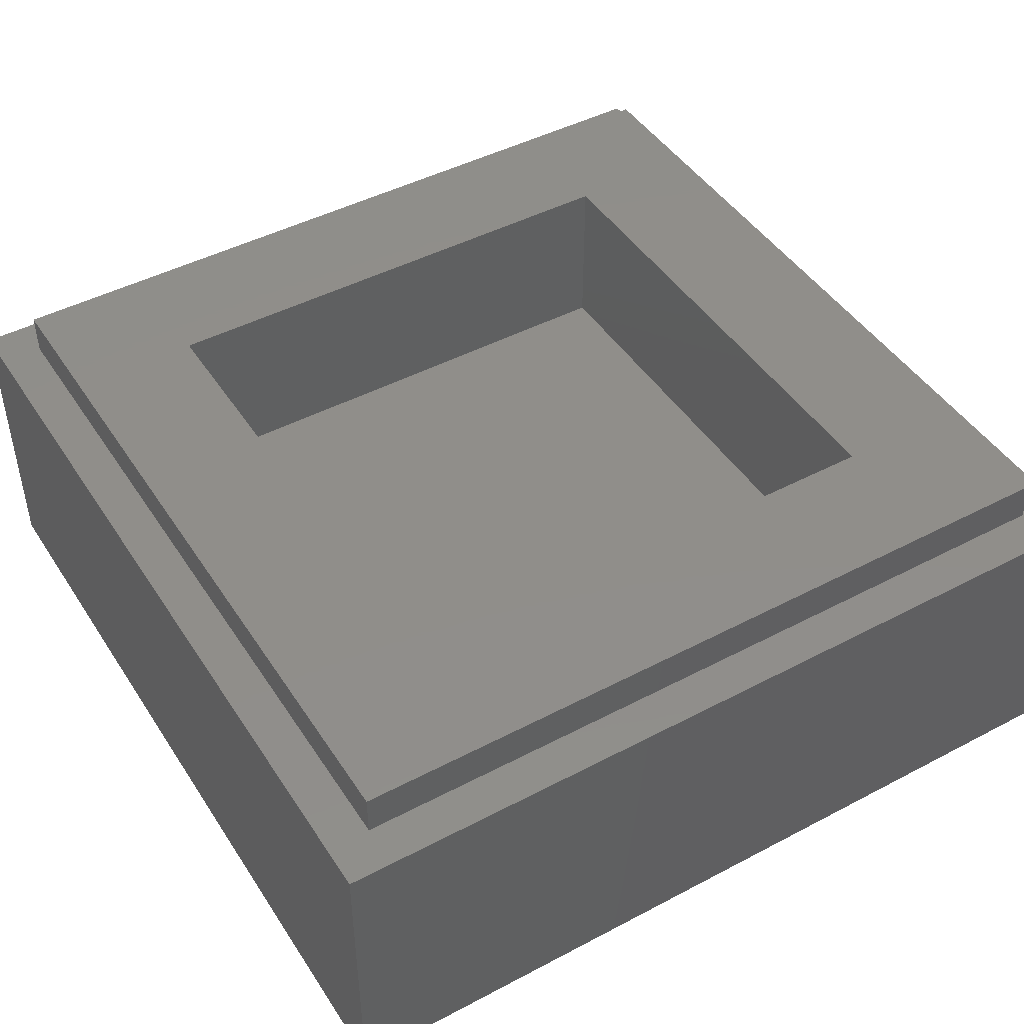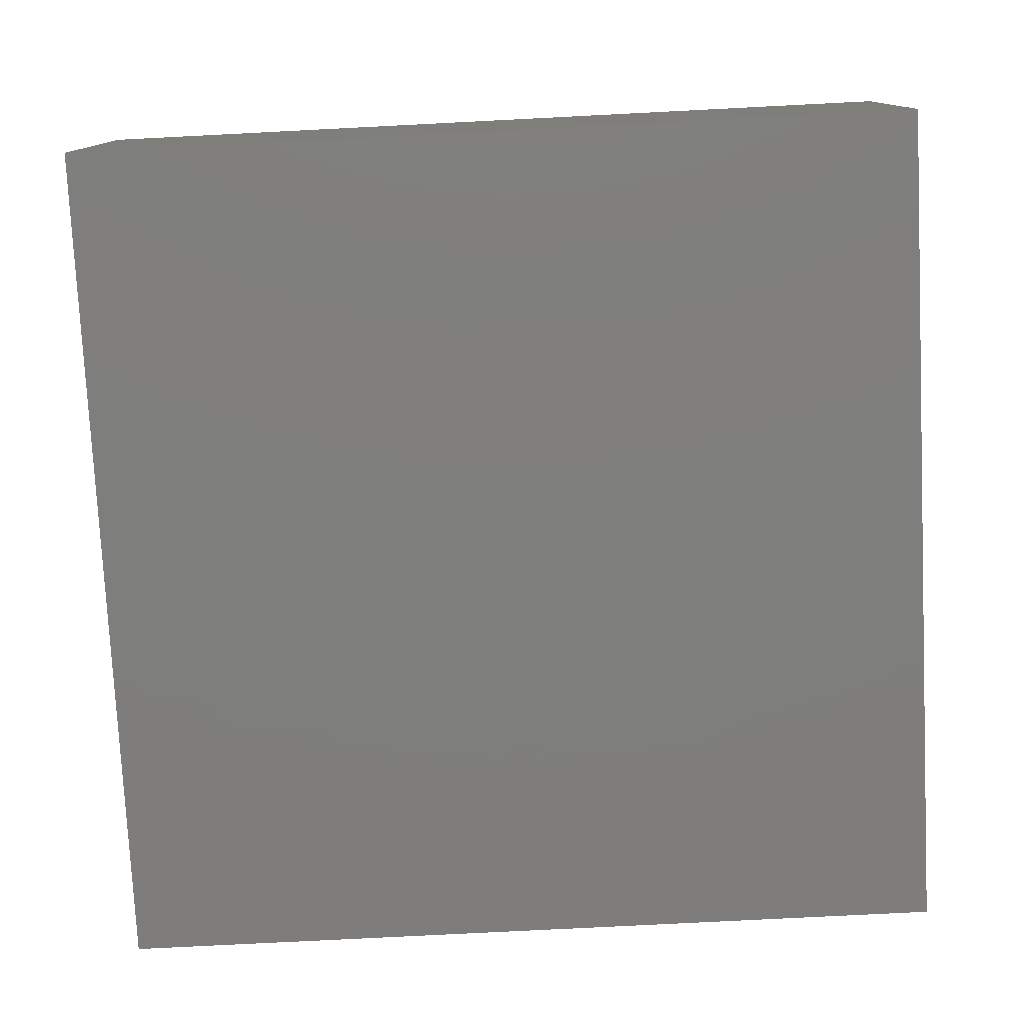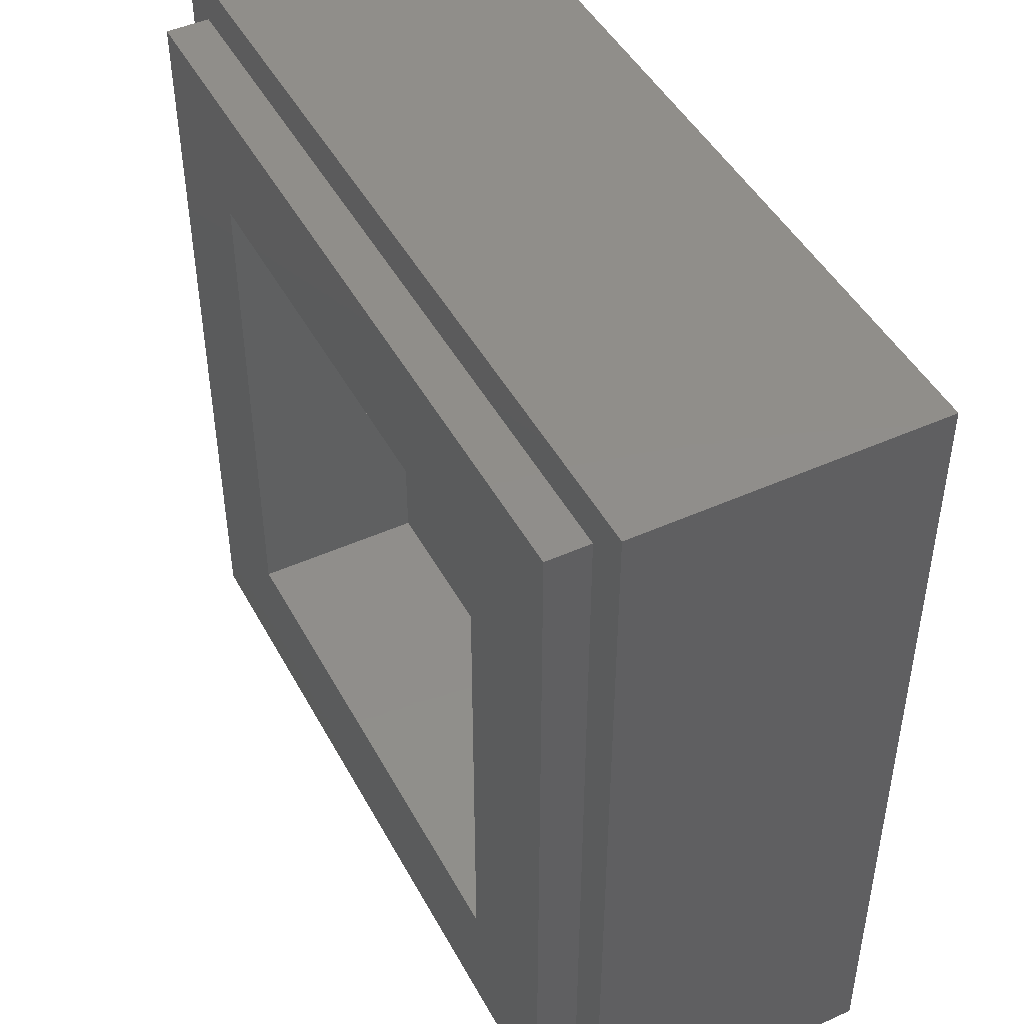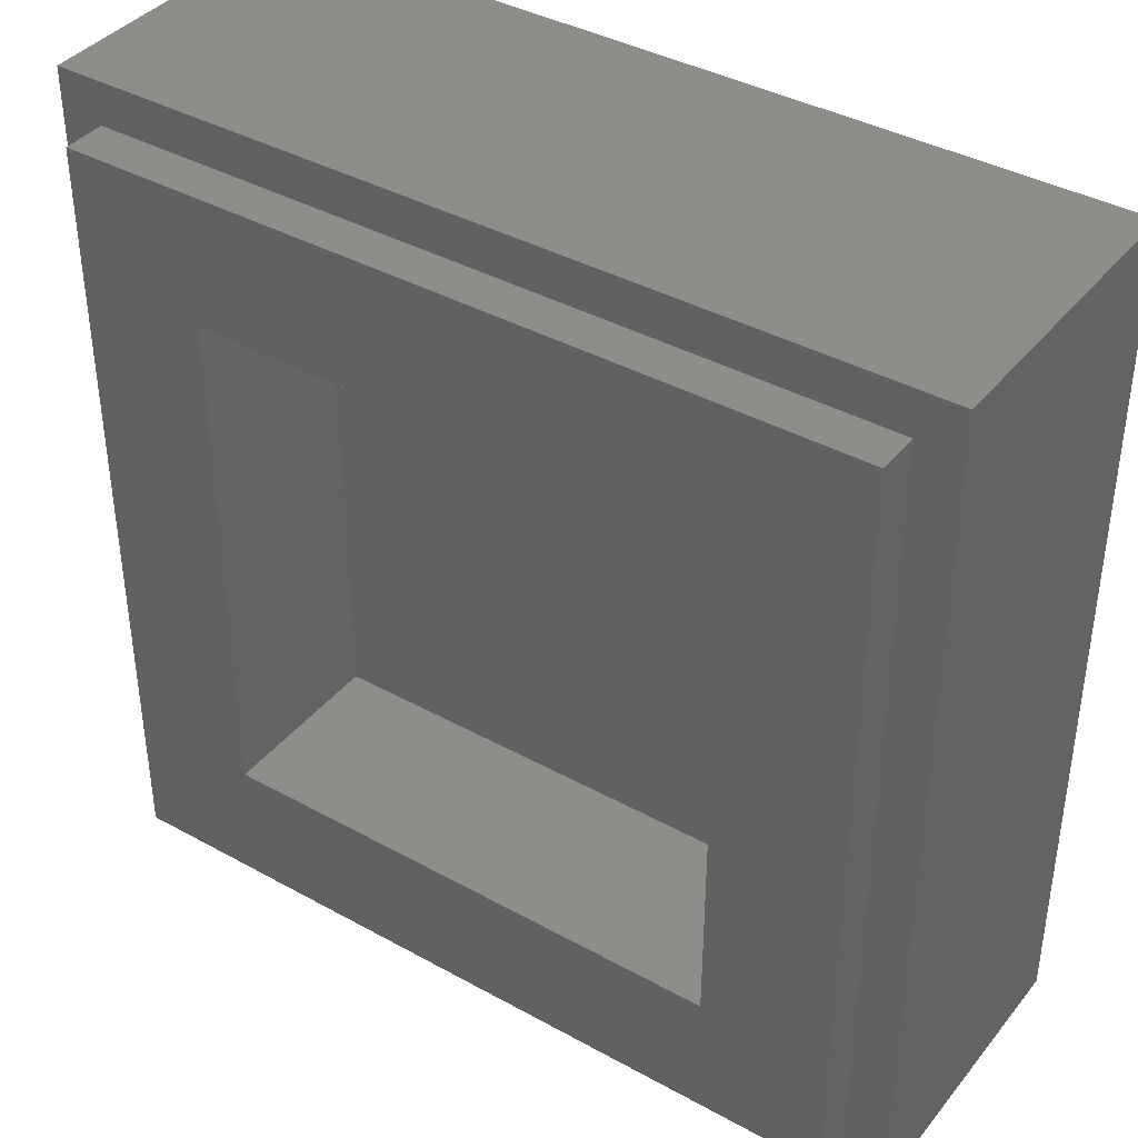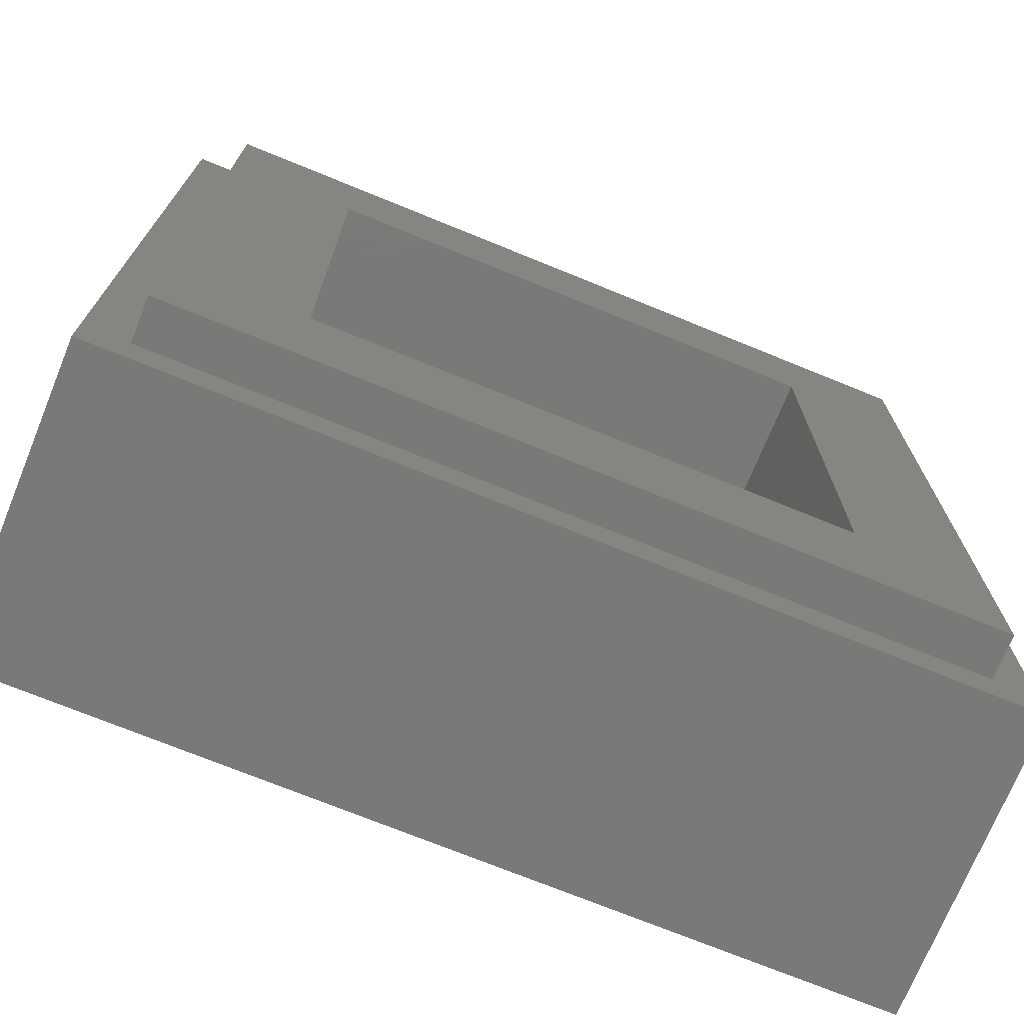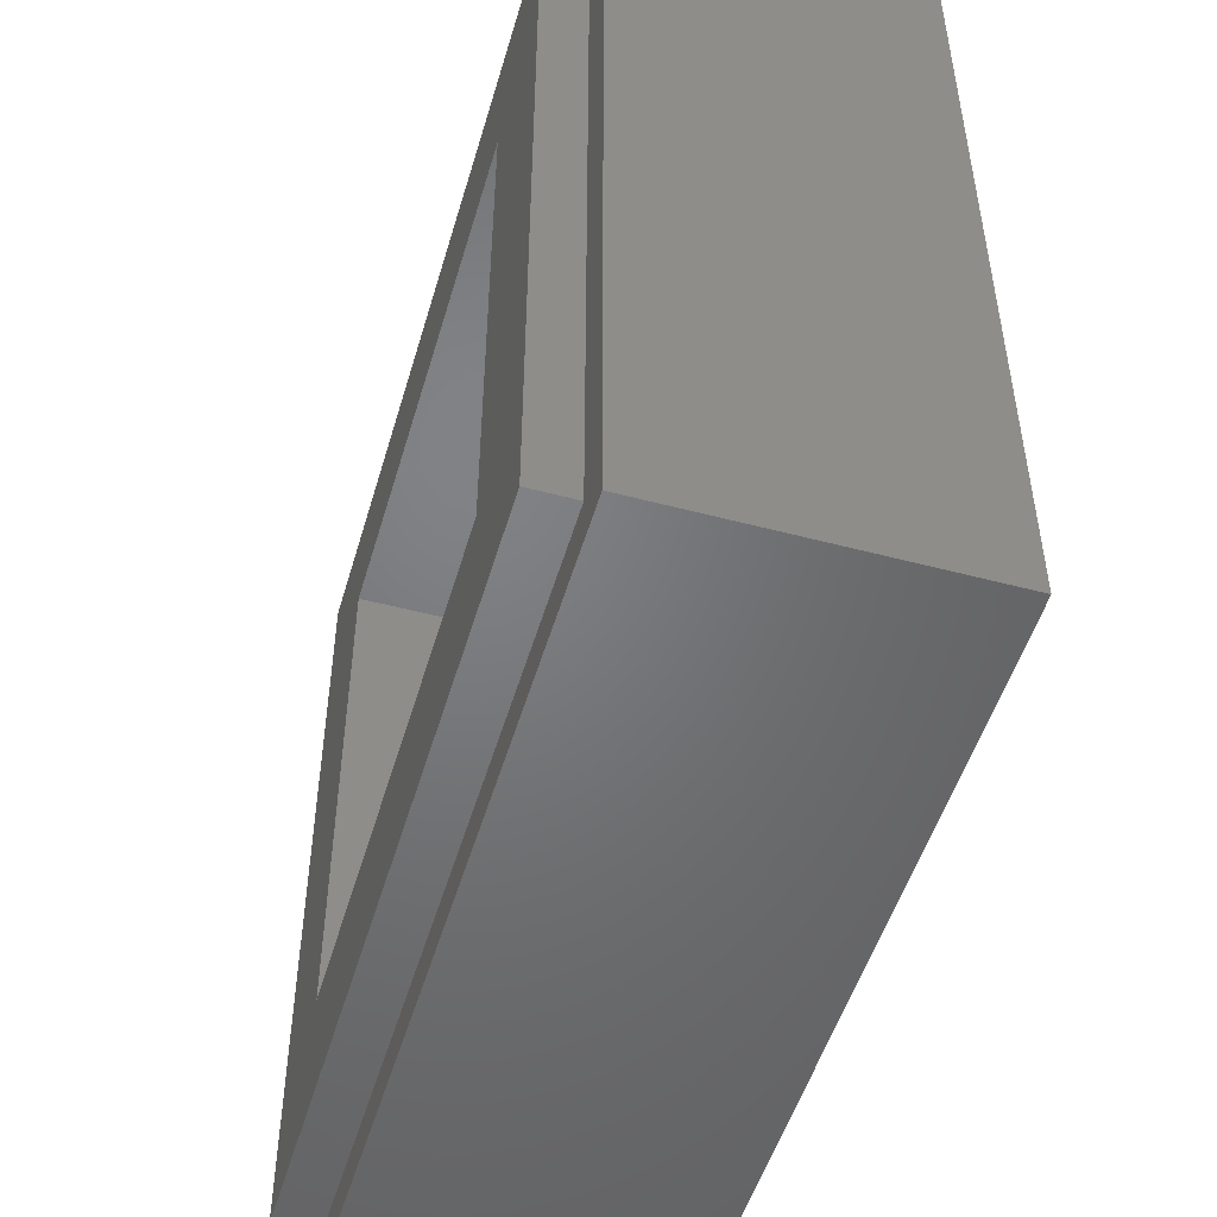
<metadata>
{"format":"stl","ext":"stl","renderer":"f3d","projection":"perspective","resolution":1024,"background":"white","views":[{"elev":45.7,"azim":-121.2,"up":"+Y"},{"elev":-77.8,"azim":-87.1,"up":"+Y"},{"elev":46.3,"azim":-117.2,"up":"+Z"},{"elev":39.3,"azim":-145.4,"up":"+Z"},{"elev":-72.5,"azim":157.8,"up":"+Z"},{"elev":-50.6,"azim":-106.2,"up":"+Z"}]}
</metadata>
<code>
# stl→obj: 195 verts, 384 faces
v -4 2.8 4
v -4 0 4
v 4 0 4
v 4 2.8 4
v -4 2.8 -4
v -4 0 -4
v 4 2.8 -4
v 4 0 -4
v -2.4 1.6 2.4
v 2.4 1.6 2.4
v 2.4 1.6 -2.4
v -2.4 1.6 -2.4
v -2.4 3.2 2.4
v 2.4 3.2 2.4
v -2.4 3.2 -2.4
v 2.4 3.2 -2.4
v -3.6 3.2 3.6
v -3.6 2.8 3.6
v 3.6 2.8 3.6
v 3.6 3.2 3.6
v -3.6 3.2 -3.6
v -3.6 2.8 -3.6
v 3.6 3.2 -3.6
v 3.6 2.8 -3.6
v 2.63 0 -2.868
v 2.236 0 -2.946
v 2.236 0 -3.405
v 2.789 0 -3.252
v 2.963 0 -2.645
v 3.257 0 -2.939
v 3.186 0 -2.312
v 3.53 0 -2.471
v 3.264 0 -1.918
v 3.6 0 -1.918
v 3.186 0 -1.525
v 3.53 0 -1.366
v 2.963 0 -1.191
v 3.257 0 -0.8974
v 2.63 0 -0.9686
v 2.789 0 -0.5844
v 2.6 0 -0.1477
v 1.841 0 0.3043
v 2.242 0 -0.2961
v 2.652 0 -0.5472
v 1.241 0 0.7055
v 2.16 0 0.5399
v 1.389 0 1.064
v 0.5326 0 0.8464
v 0.72 0 1.201
v -2.147 0 -0.5888
v -2.092 0 -0.3106
v -2.455 0 -0.1603
v -2.54 0 -0.5888
v -1.698 0 0.0827
v -1.42 0 0.0965
v -1.42 0 0.531
v -1.849 0 0.4457
v -1.934 0 -0.0748
v -2.16 0 0.203
v -3.279 0 -1.96
v -3.201 0 -1.567
v -3.546 0 -1.407
v -3.6 0 -1.96
v -3.201 0 -2.353
v -3.546 0 -2.513
v -2.978 0 -2.687
v -3.273 0 -2.981
v -2.645 0 -2.91
v -2.804 0 -3.295
v -2.251 0 -2.946
v -2.251 0 -3.405
v -2.978 0 -1.233
v -2.645 0 -1.01
v -2.804 0 -0.6252
v -3.273 0 -0.9384
v -2.127 0 -0.9212
v -1.129 0 0.4915
v -1.129 0 -0.1318
v -0.776 0 0.3043
v -1.05 0 0.5784
v 2.402 0 -0.8796
v -2.179 0 -2.126
v -2.179 0 -1.326
v -1.379 0 -1.326
v -0.5786 0 -1.326
v 0.5786 0 -1.326
v 1.379 0 -1.326
v 2.179 0 -1.326
v 2.179 0 -2.126
v 1.779 0 -2.126
v 0.9786 0 -2.126
v 0.5786 0 -2.126
v -0.9786 0 -2.126
v -0.5786 0 -2.126
v -1.779 0 -2.126
v -2.16 0 3.6
v -0.72 0 3.6
v -0.72 0 0.8031
v -3.6 0 3.6
v 0.72 0 3.6
v 2.16 0 3.6
v 3.6 0 3.6
v -0.5855 0 -2.022
v -0.982 0 -2.074
v -0.6059 0 -1.919
v -0.9922 0 -2.023
v -0.6395 0 -1.82
v -1.009 0 -1.973
v -0.6858 0 -1.726
v -1.032 0 -1.926
v -0.7439 0 -1.639
v -1.061 0 -1.883
v -0.8129 0 -1.56
v -1.096 0 -1.843
v -0.8916 0 -1.491
v -1.135 0 -1.809
v -0.9786 0 -1.433
v -1.179 0 -1.78
v -1.072 0 -1.387
v -1.226 0 -1.757
v -1.172 0 -1.353
v -1.275 0 -1.74
v -1.274 0 -1.333
v -1.326 0 -1.73
v -1.379 0 -1.726
v -1.483 0 -1.333
v -1.431 0 -1.73
v -1.586 0 -1.353
v -1.482 0 -1.74
v -1.685 0 -1.387
v -1.532 0 -1.757
v -1.779 0 -1.433
v -1.579 0 -1.78
v -1.866 0 -1.491
v -1.622 0 -1.809
v -1.944 0 -1.56
v -1.661 0 -1.843
v -2.013 0 -1.639
v -1.696 0 -1.883
v -2.071 0 -1.726
v -1.725 0 -1.926
v -2.118 0 -1.82
v -1.748 0 -1.973
v -2.151 0 -1.919
v -1.765 0 -2.023
v -2.172 0 -2.022
v -1.775 0 -2.074
v -1.379 0 -2.126
v 2.172 0 -2.022
v 1.775 0 -2.074
v 2.151 0 -1.919
v 1.765 0 -2.023
v 2.118 0 -1.82
v 1.748 0 -1.973
v 2.071 0 -1.726
v 1.725 0 -1.926
v 2.013 0 -1.639
v 1.696 0 -1.883
v 1.944 0 -1.56
v 1.661 0 -1.843
v 1.866 0 -1.491
v 1.622 0 -1.809
v 1.779 0 -1.433
v 1.579 0 -1.78
v 1.685 0 -1.387
v 1.532 0 -1.757
v 1.586 0 -1.353
v 1.482 0 -1.74
v 1.483 0 -1.333
v 1.431 0 -1.73
v 1.379 0 -1.726
v 1.274 0 -1.333
v 1.326 0 -1.73
v 1.172 0 -1.353
v 1.275 0 -1.74
v 1.072 0 -1.387
v 1.226 0 -1.757
v 0.9786 0 -1.433
v 1.179 0 -1.78
v 0.8916 0 -1.491
v 1.135 0 -1.809
v 0.8129 0 -1.56
v 1.096 0 -1.843
v 0.7439 0 -1.639
v 1.061 0 -1.883
v 0.6858 0 -1.726
v 1.032 0 -1.926
v 0.6395 0 -1.82
v 1.009 0 -1.973
v 0.6059 0 -1.919
v 0.9922 0 -2.023
v 0.5855 0 -2.022
v 0.982 0 -2.074
v 1.379 0 -2.126
v -0.1756 0 0.7055
f 1 2 3
f 3 4 1
f 5 6 2
f 2 1 5
f 7 8 6
f 6 5 7
f 4 3 8
f 8 7 4
f 9 10 11
f 11 12 9
f 9 13 14
f 14 10 9
f 12 15 13
f 13 9 12
f 11 16 15
f 15 12 11
f 10 14 16
f 16 11 10
f 17 18 19
f 19 20 17
f 21 22 18
f 18 17 21
f 23 24 22
f 22 21 23
f 20 19 24
f 24 23 20
f 20 14 13
f 13 17 20
f 17 13 15
f 15 21 17
f 21 15 16
f 16 23 21
f 23 16 14
f 14 20 23
f 4 19 18
f 18 1 4
f 1 18 22
f 22 5 1
f 5 22 24
f 24 7 5
f 7 24 19
f 19 4 7
f 25 26 27
f 27 28 25
f 29 25 28
f 28 30 29
f 31 29 30
f 30 32 31
f 33 31 32
f 32 34 33
f 35 33 34
f 34 36 35
f 37 35 36
f 36 38 37
f 39 37 38
f 38 40 39
f 41 42 43
f 43 44 41
f 45 42 46
f 46 47 45
f 48 45 47
f 47 49 48
f 50 51 52
f 52 53 50
f 54 55 56
f 56 57 54
f 58 54 57
f 57 59 58
f 51 58 59
f 59 52 51
f 60 61 62
f 62 63 60
f 64 60 63
f 63 65 64
f 66 64 65
f 65 67 66
f 68 66 67
f 67 69 68
f 70 68 69
f 69 71 70
f 72 73 74
f 74 75 72
f 61 72 75
f 75 62 61
f 27 26 70
f 70 71 27
f 53 74 73
f 73 76 53
f 53 76 50
f 77 56 55
f 55 78 77
f 77 78 79
f 79 80 77
f 43 81 44
f 40 44 81
f 81 39 40
f 46 42 41
f 60 82 61
f 61 82 83
f 83 72 61
f 73 72 83
f 83 76 73
f 51 84 78
f 58 51 78
f 78 55 58
f 55 54 58
f 78 84 85
f 85 79 78
f 48 86 45
f 45 86 87
f 87 42 45
f 42 87 43
f 43 87 81
f 81 87 88
f 88 39 81
f 39 88 89
f 89 37 39
f 37 89 35
f 33 35 89
f 89 31 33
f 29 31 89
f 89 25 29
f 26 25 89
f 89 90 26
f 70 26 90
f 90 91 70
f 91 92 70
f 93 70 94
f 95 70 93
f 70 95 82
f 82 68 70
f 66 68 82
f 82 64 66
f 60 64 82
f 96 59 57
f 96 57 56
f 56 97 96
f 97 56 77
f 77 80 97
f 97 80 98
f 52 59 96
f 96 99 52
f 53 52 99
f 99 74 53
f 99 63 62
f 99 75 74
f 99 62 75
f 100 49 47
f 47 101 100
f 101 47 46
f 101 46 41
f 41 102 101
f 102 41 44
f 44 40 102
f 102 40 38
f 102 36 34
f 102 38 36
f 63 6 65
f 65 6 67
f 67 6 69
f 69 6 71
f 28 27 8
f 30 28 8
f 34 32 8
f 32 30 8
f 71 6 8
f 8 27 71
f 34 8 3
f 3 102 34
f 3 101 102
f 3 100 101
f 97 100 3
f 3 2 97
f 2 96 97
f 2 99 96
f 63 99 2
f 2 6 63
f 94 103 104
f 104 93 94
f 103 105 106
f 106 104 103
f 105 107 108
f 108 106 105
f 107 109 110
f 110 108 107
f 109 111 112
f 112 110 109
f 111 113 114
f 114 112 111
f 113 115 116
f 116 114 113
f 115 117 118
f 118 116 115
f 117 119 120
f 120 118 117
f 119 121 122
f 122 120 119
f 121 123 124
f 124 122 121
f 123 84 125
f 125 124 123
f 84 126 127
f 127 125 84
f 126 128 129
f 129 127 126
f 128 130 131
f 131 129 128
f 130 132 133
f 133 131 130
f 132 134 135
f 135 133 132
f 134 136 137
f 137 135 134
f 136 138 139
f 139 137 136
f 138 140 141
f 141 139 138
f 140 142 143
f 143 141 140
f 142 144 145
f 145 143 142
f 144 146 147
f 147 145 144
f 146 82 95
f 95 147 146
f 148 93 104
f 148 104 106
f 148 106 108
f 148 108 110
f 148 110 112
f 148 112 114
f 148 114 116
f 148 116 118
f 148 118 120
f 148 120 122
f 148 122 124
f 148 124 125
f 148 125 127
f 148 127 129
f 148 129 131
f 148 131 133
f 148 133 135
f 148 135 137
f 148 137 139
f 148 139 141
f 148 141 143
f 148 143 145
f 148 145 147
f 148 147 95
f 85 103 94
f 85 105 103
f 85 107 105
f 85 109 107
f 85 111 109
f 85 113 111
f 85 115 113
f 85 117 115
f 85 119 117
f 85 121 119
f 85 123 121
f 85 84 123
f 83 126 84
f 83 128 126
f 83 130 128
f 83 132 130
f 83 134 132
f 83 136 134
f 83 138 136
f 83 140 138
f 83 142 140
f 83 144 142
f 83 146 144
f 83 82 146
f 89 149 150
f 150 90 89
f 149 151 152
f 152 150 149
f 151 153 154
f 154 152 151
f 153 155 156
f 156 154 153
f 155 157 158
f 158 156 155
f 157 159 160
f 160 158 157
f 159 161 162
f 162 160 159
f 161 163 164
f 164 162 161
f 163 165 166
f 166 164 163
f 165 167 168
f 168 166 165
f 167 169 170
f 170 168 167
f 169 87 171
f 171 170 169
f 87 172 173
f 173 171 87
f 172 174 175
f 175 173 172
f 174 176 177
f 177 175 174
f 176 178 179
f 179 177 176
f 178 180 181
f 181 179 178
f 180 182 183
f 183 181 180
f 182 184 185
f 185 183 182
f 184 186 187
f 187 185 184
f 186 188 189
f 189 187 186
f 188 190 191
f 191 189 188
f 190 192 193
f 193 191 190
f 192 92 91
f 91 193 192
f 194 90 150
f 194 150 152
f 194 152 154
f 194 154 156
f 194 156 158
f 194 158 160
f 194 160 162
f 194 162 164
f 194 164 166
f 194 166 168
f 194 168 170
f 194 170 171
f 194 171 173
f 194 173 175
f 194 175 177
f 194 177 179
f 194 179 181
f 194 181 183
f 194 183 185
f 194 185 187
f 194 187 189
f 194 189 191
f 194 191 193
f 194 193 91
f 88 149 89
f 88 151 149
f 88 153 151
f 88 155 153
f 88 157 155
f 88 159 157
f 88 161 159
f 88 163 161
f 88 165 163
f 88 167 165
f 88 169 167
f 88 87 169
f 86 172 87
f 86 174 172
f 86 176 174
f 86 178 176
f 86 180 178
f 86 182 180
f 86 184 182
f 86 186 184
f 86 188 186
f 86 190 188
f 86 192 190
f 86 92 192
f 94 70 92
f 92 86 85
f 85 94 92
f 86 48 195
f 195 79 86
f 85 86 79
f 84 51 50
f 50 76 84
f 83 84 76
f 97 98 195
f 195 100 97
f 195 48 49
f 49 100 195
f 79 195 98
f 98 80 79

</code>
